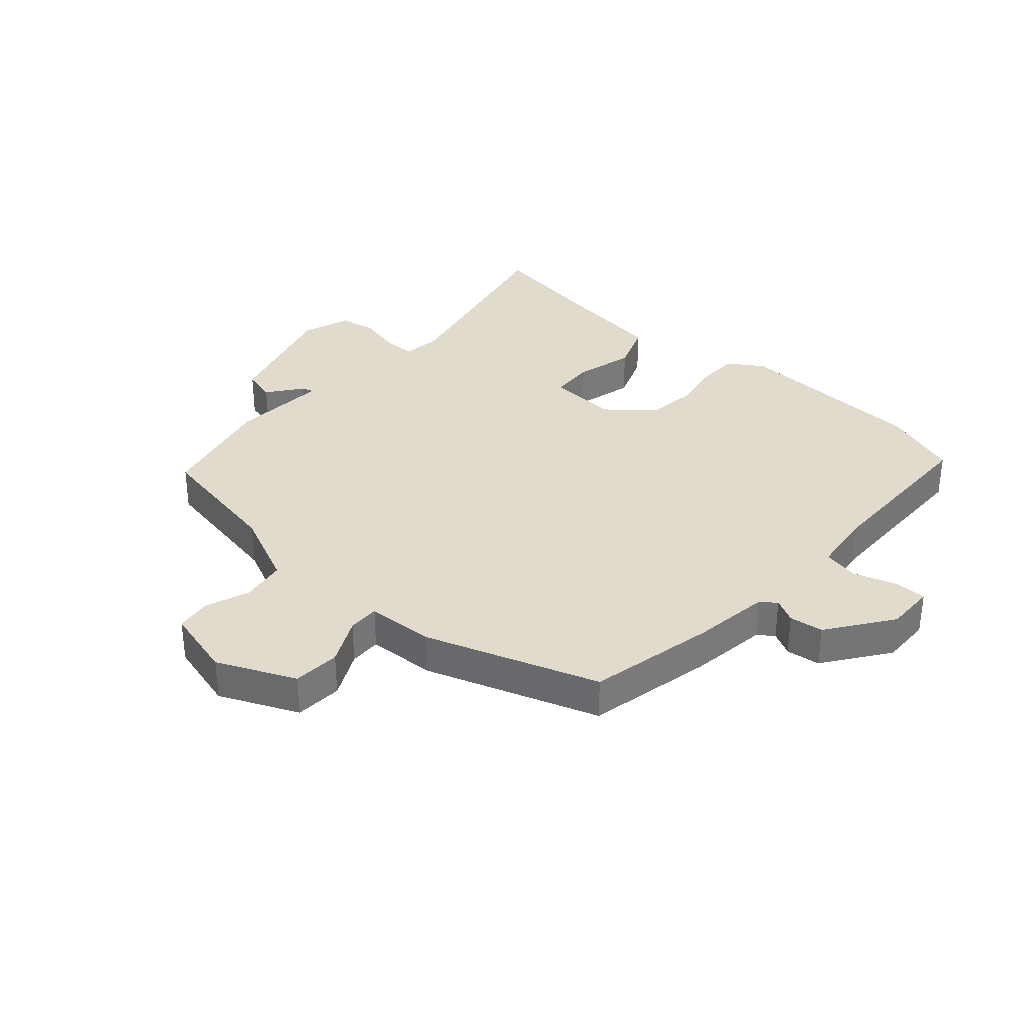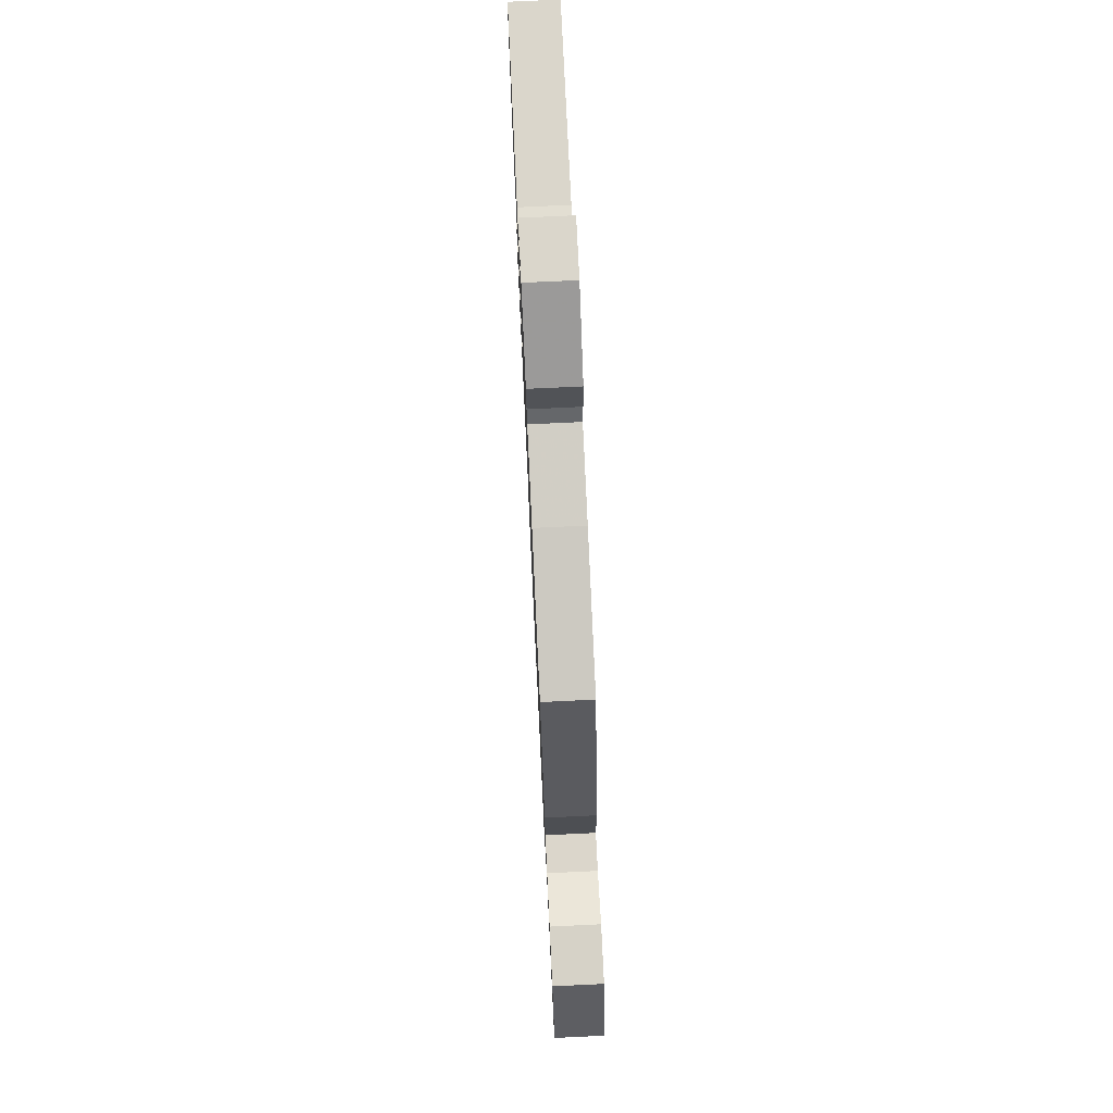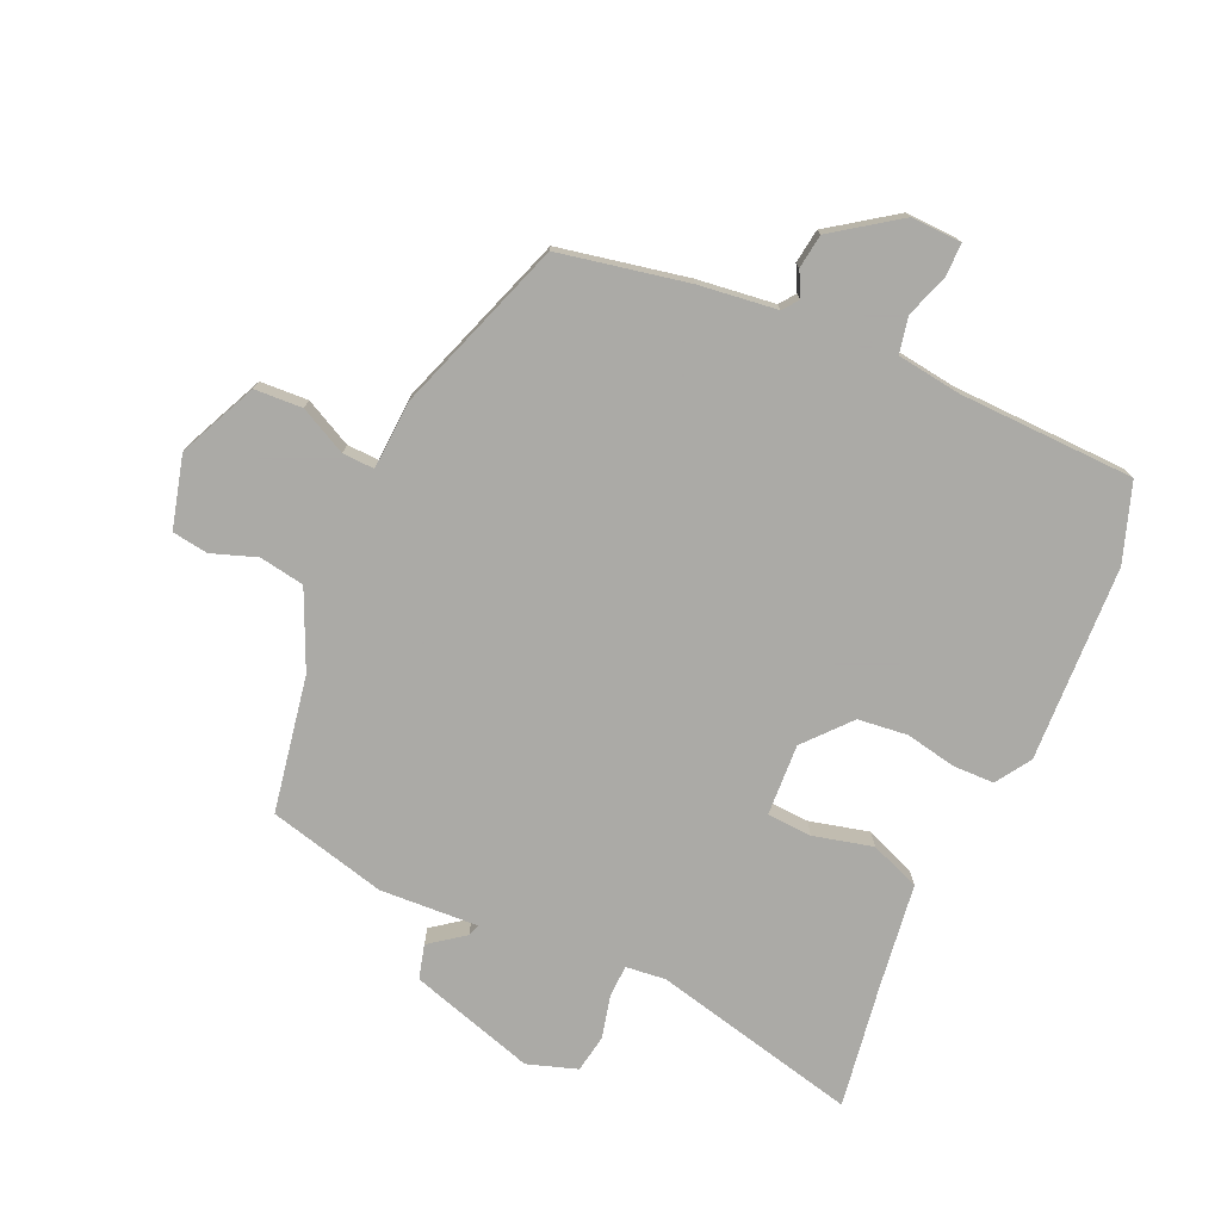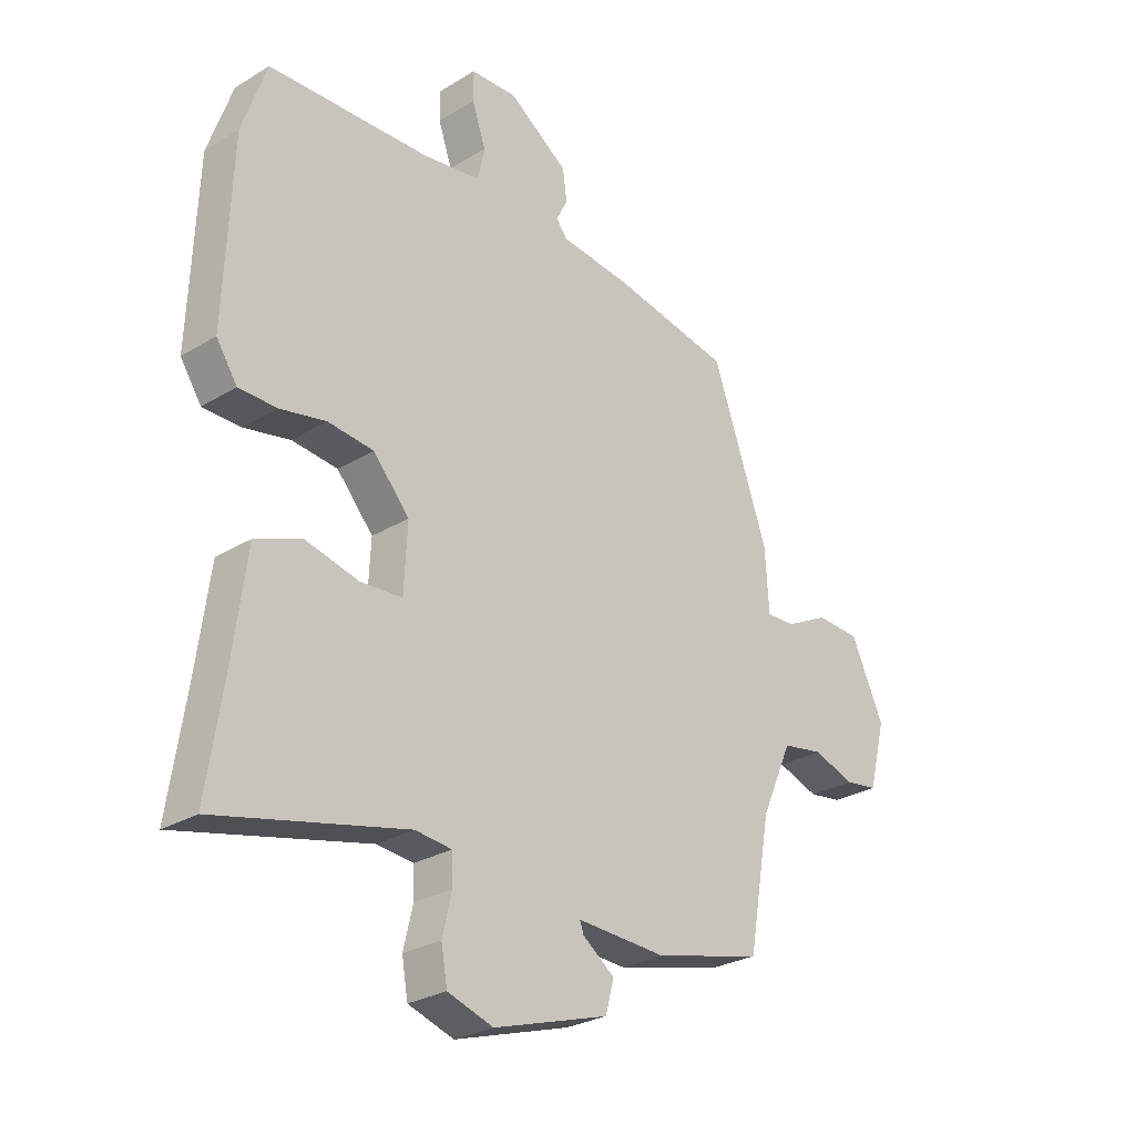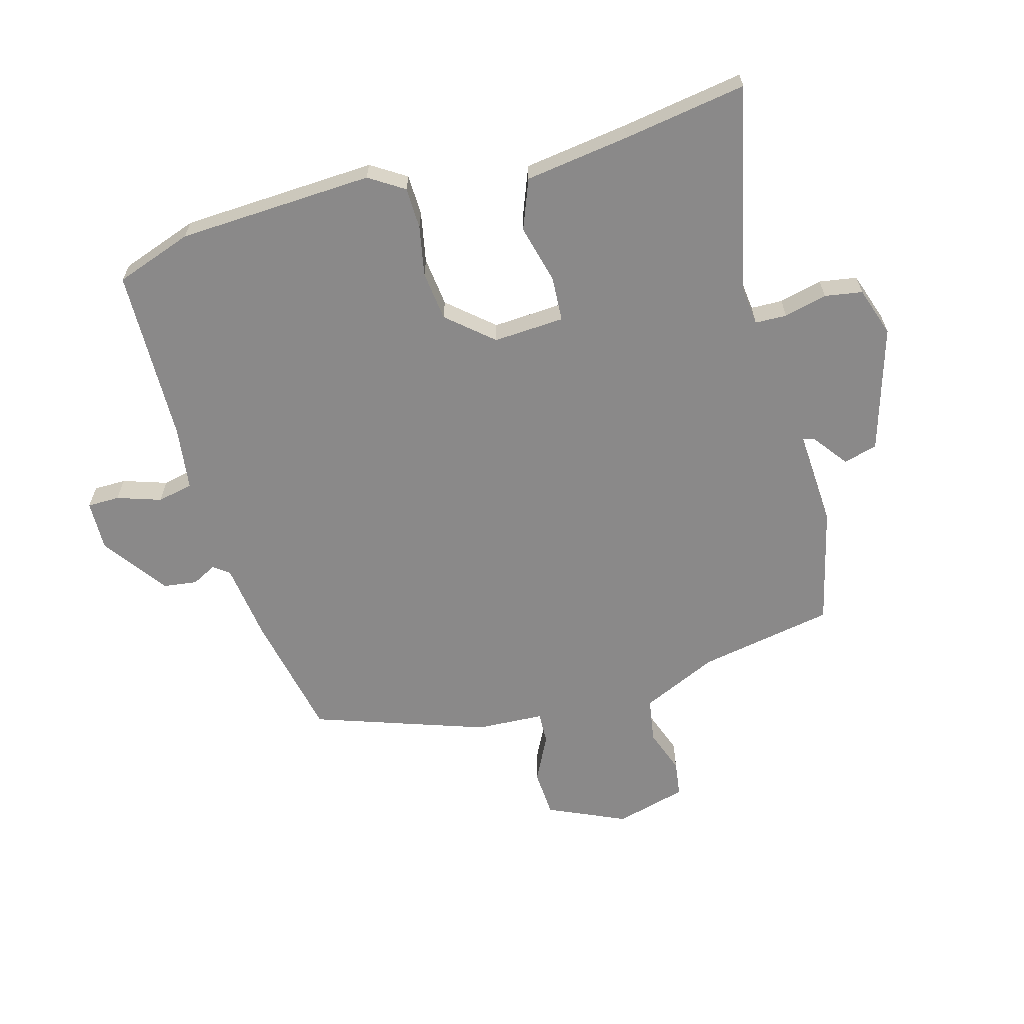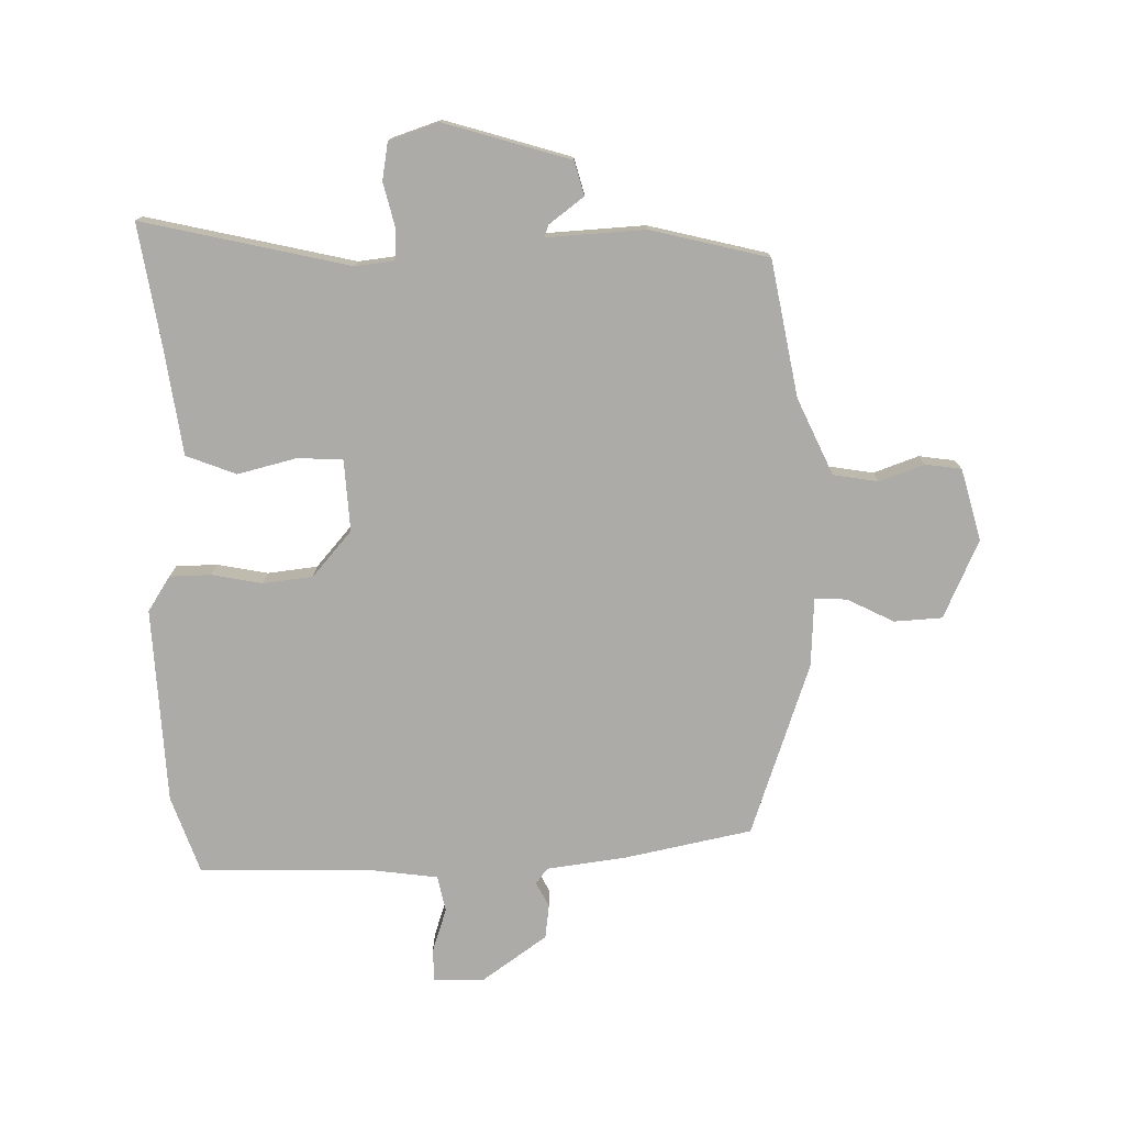
<metadata>
{"format":"obj","ext":"obj","renderer":"f3d","projection":"perspective","resolution":1024,"background":"white","views":[{"elev":33.9,"azim":-47.7,"up":"+Y"},{"elev":75.8,"azim":-92.7,"up":"+Z"},{"elev":-75.7,"azim":-23.9,"up":"+Y"},{"elev":-27.5,"azim":133.0,"up":"+Z"},{"elev":-63.3,"azim":106.1,"up":"+Y"},{"elev":-76.3,"azim":-178.4,"up":"+Y"}]}
</metadata>
<code>
v 0.486 0.07 0.54
v 0.53 0.07 0.411
v 0.543 0.07 0.084
v 0.505 0.07 0.026
v 0.436 0.07 0.025
v 0.352 0.07 0.042
v 0.269 0.07 0.033
v 0.203 0.07 -0.042
v 0.209 0.07 -0.161
v 0.284 0.07 -0.166
v 0.383 0.07 -0.142
v 0.466 0.07 -0.175
v 0.489 0.07 -0.35
v 0.52 0.07 -0.556
v 0.176 0.07 -0.474
v 0.11 0.07 -0.481
v 0.108 0.07 -0.534
v 0.125 0.07 -0.606
v 0.114 0.07 -0.669
v 0.031 0.07 -0.696
v -0.178 0.07 -0.631
v -0.193 0.07 -0.574
v -0.135 0.07 -0.531
v -0.128 0.07 -0.511
v -0.292 0.07 -0.519
v -0.488 0.07 -0.469
v -0.528 0.07 -0.242
v -0.585 0.07 -0.114
v -0.66 0.07 -0.101
v -0.735 0.07 -0.127
v -0.795 0.07 -0.118
v -0.826 0.07 0.002
v -0.766 0.07 0.132
v -0.686 0.07 0.136
v -0.608 0.07 0.096
v -0.555 0.07 0.094
v -0.548 0.07 0.208
v -0.446 0.07 0.496
v -0.232 0.07 0.538
v -0.101 0.07 0.554
v -0.081 0.07 0.58
v -0.102 0.07 0.621
v -0.094 0.07 0.678
v 0.015 0.07 0.754
v 0.099 0.07 0.751
v 0.099 0.07 0.697
v 0.074 0.07 0.624
v 0.086 0.07 0.564
v 0.193 0.07 0.549
v 0.486 0 0.54
v 0.53 0 0.411
v 0.543 0 0.084
v 0.505 0 0.026
v 0.436 0 0.025
v 0.352 0 0.042
v 0.269 0 0.033
v 0.203 0 -0.042
v 0.209 0 -0.161
v 0.284 0 -0.166
v 0.383 0 -0.142
v 0.466 0 -0.175
v 0.489 0 -0.35
v 0.52 0 -0.556
v 0.176 0 -0.474
v 0.11 0 -0.481
v 0.108 0 -0.534
v 0.125 0 -0.606
v 0.114 0 -0.669
v 0.031 0 -0.696
v -0.178 0 -0.631
v -0.193 0 -0.574
v -0.135 0 -0.531
v -0.128 0 -0.511
v -0.292 0 -0.519
v -0.488 0 -0.469
v -0.528 0 -0.242
v -0.585 0 -0.114
v -0.66 0 -0.101
v -0.735 0 -0.127
v -0.795 0 -0.118
v -0.826 0 0.002
v -0.766 0 0.132
v -0.686 0 0.136
v -0.608 0 0.096
v -0.555 0 0.094
v -0.548 0 0.208
v -0.446 0 0.496
v -0.232 0 0.538
v -0.101 0 0.554
v -0.081 0 0.58
v -0.102 0 0.621
v -0.094 0 0.678
v 0.015 0 0.754
v 0.099 0 0.751
v 0.099 0 0.697
v 0.074 0 0.624
v 0.086 0 0.564
v 0.193 0 0.549
f 44 45 46 47
f 44 47 48
f 41 42 43 44
f 41 44 48
f 40 41 48 49
f 36 37 38 39
f 36 39 40 49
f 32 33 34 35
f 32 35 36
f 29 30 31 32
f 28 29 32 36
f 27 28 36 49
f 24 25 26 27
f 20 21 22 23
f 20 23 24
f 17 18 19 20
f 16 17 20 24
f 13 14 15
f 13 15 16
f 10 11 12 13
f 9 10 13 16
f 8 9 16 24
f 3 4 5 6
f 3 6 7
f 2 3 7
f 1 2 7 8
f 24 27 49
f 1 8 24 49
f 96 95 94 93
f 97 96 93
f 93 92 91 90
f 97 93 90
f 98 97 90 89
f 88 87 86 85
f 98 89 88 85
f 84 83 82 81
f 85 84 81
f 81 80 79 78
f 85 81 78 77
f 98 85 77 76
f 76 75 74 73
f 72 71 70 69
f 73 72 69
f 69 68 67 66
f 73 69 66 65
f 64 63 62
f 65 64 62
f 62 61 60 59
f 65 62 59 58
f 73 65 58 57
f 55 54 53 52
f 56 55 52
f 56 52 51
f 57 56 51 50
f 98 76 73
f 98 73 57 50
f 1 50 51 2
f 2 51 52 3
f 3 52 53 4
f 4 53 54 5
f 5 54 55 6
f 6 55 56 7
f 7 56 57 8
f 8 57 58 9
f 9 58 59 10
f 10 59 60 11
f 11 60 61 12
f 12 61 62 13
f 13 62 63 14
f 14 63 64 15
f 15 64 65 16
f 16 65 66 17
f 17 66 67 18
f 18 67 68 19
f 19 68 69 20
f 20 69 70 21
f 21 70 71 22
f 22 71 72 23
f 23 72 73 24
f 24 73 74 25
f 25 74 75 26
f 26 75 76 27
f 27 76 77 28
f 28 77 78 29
f 29 78 79 30
f 30 79 80 31
f 31 80 81 32
f 32 81 82 33
f 33 82 83 34
f 34 83 84 35
f 35 84 85 36
f 36 85 86 37
f 37 86 87 38
f 38 87 88 39
f 39 88 89 40
f 40 89 90 41
f 41 90 91 42
f 42 91 92 43
f 43 92 93 44
f 44 93 94 45
f 45 94 95 46
f 46 95 96 47
f 47 96 97 48
f 48 97 98 49
f 49 98 50 1

</code>
